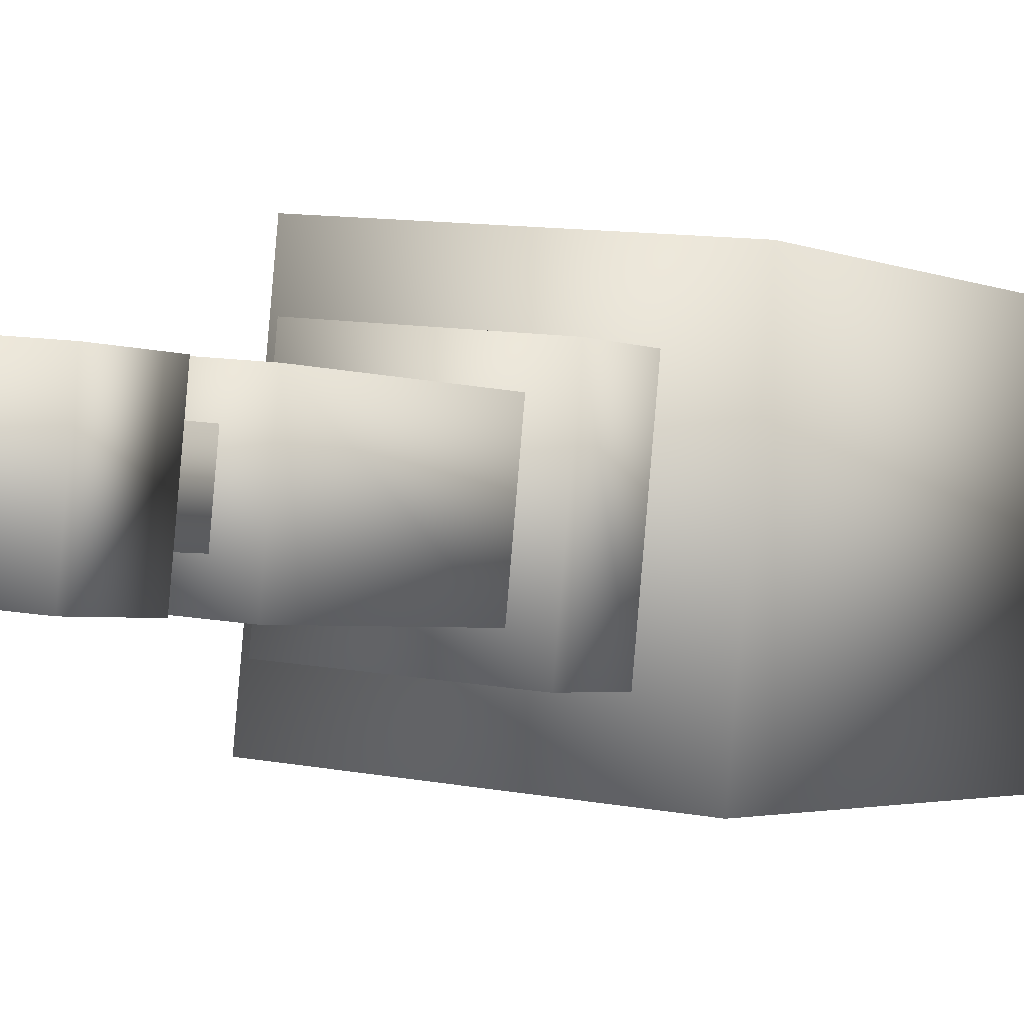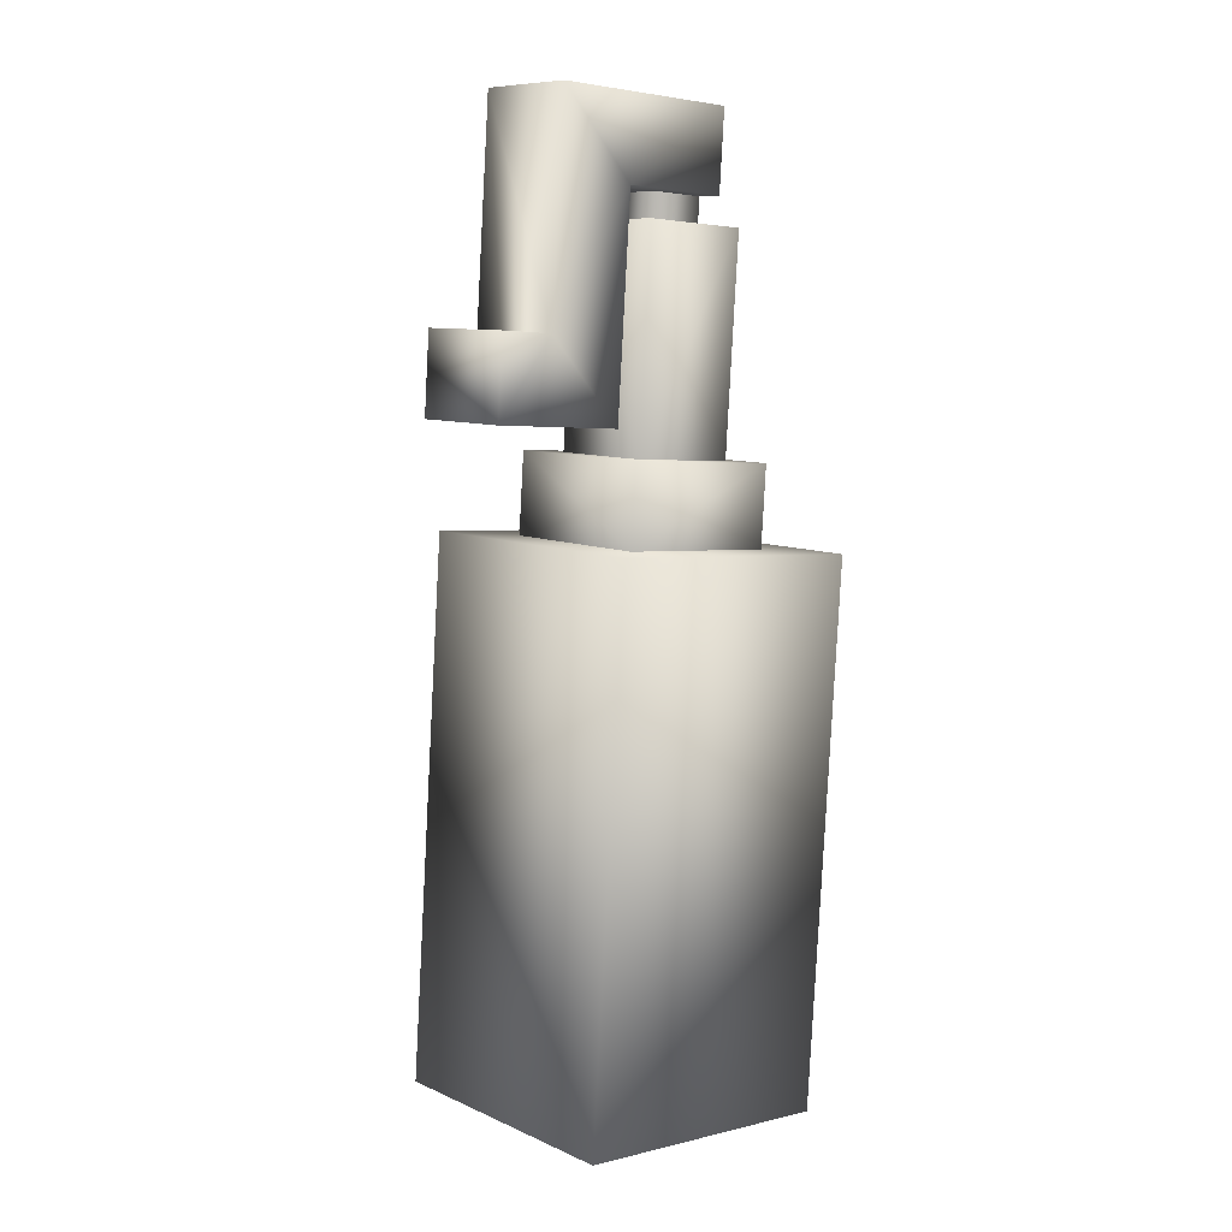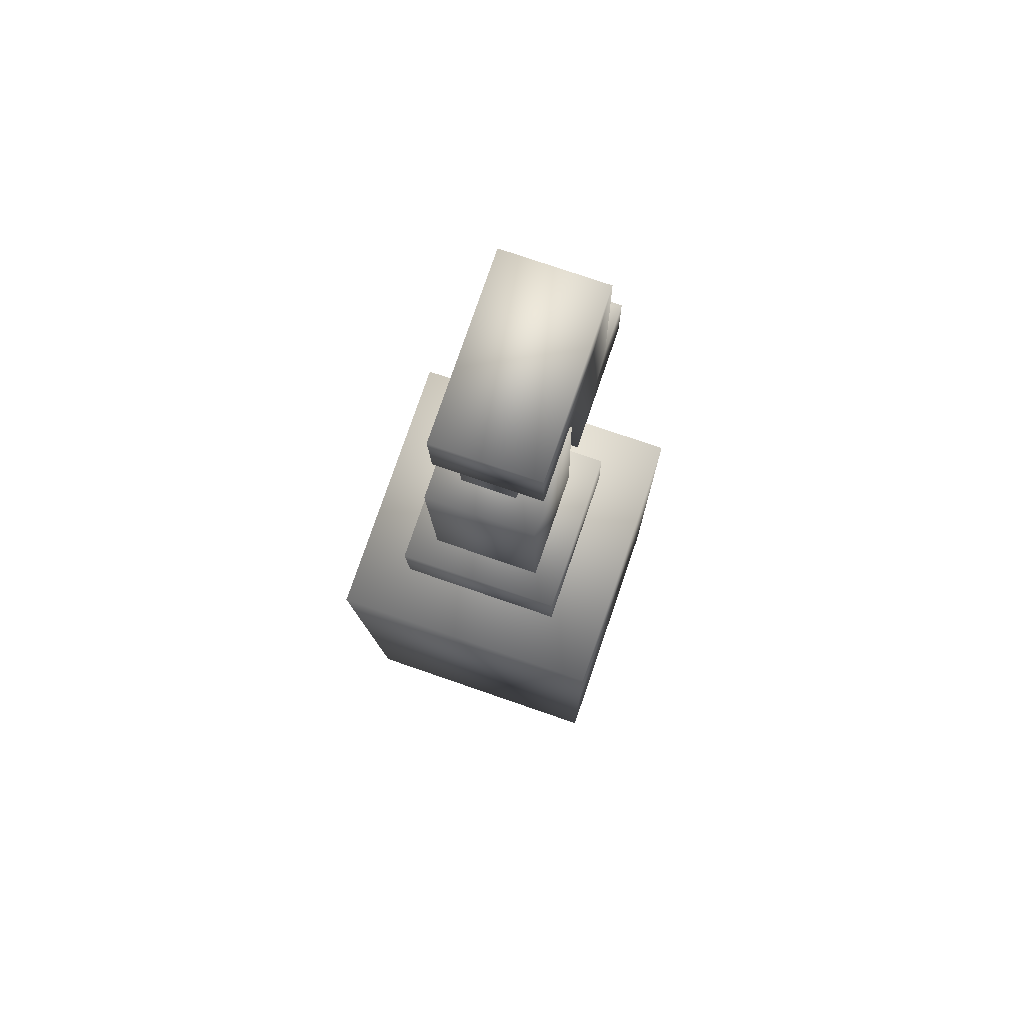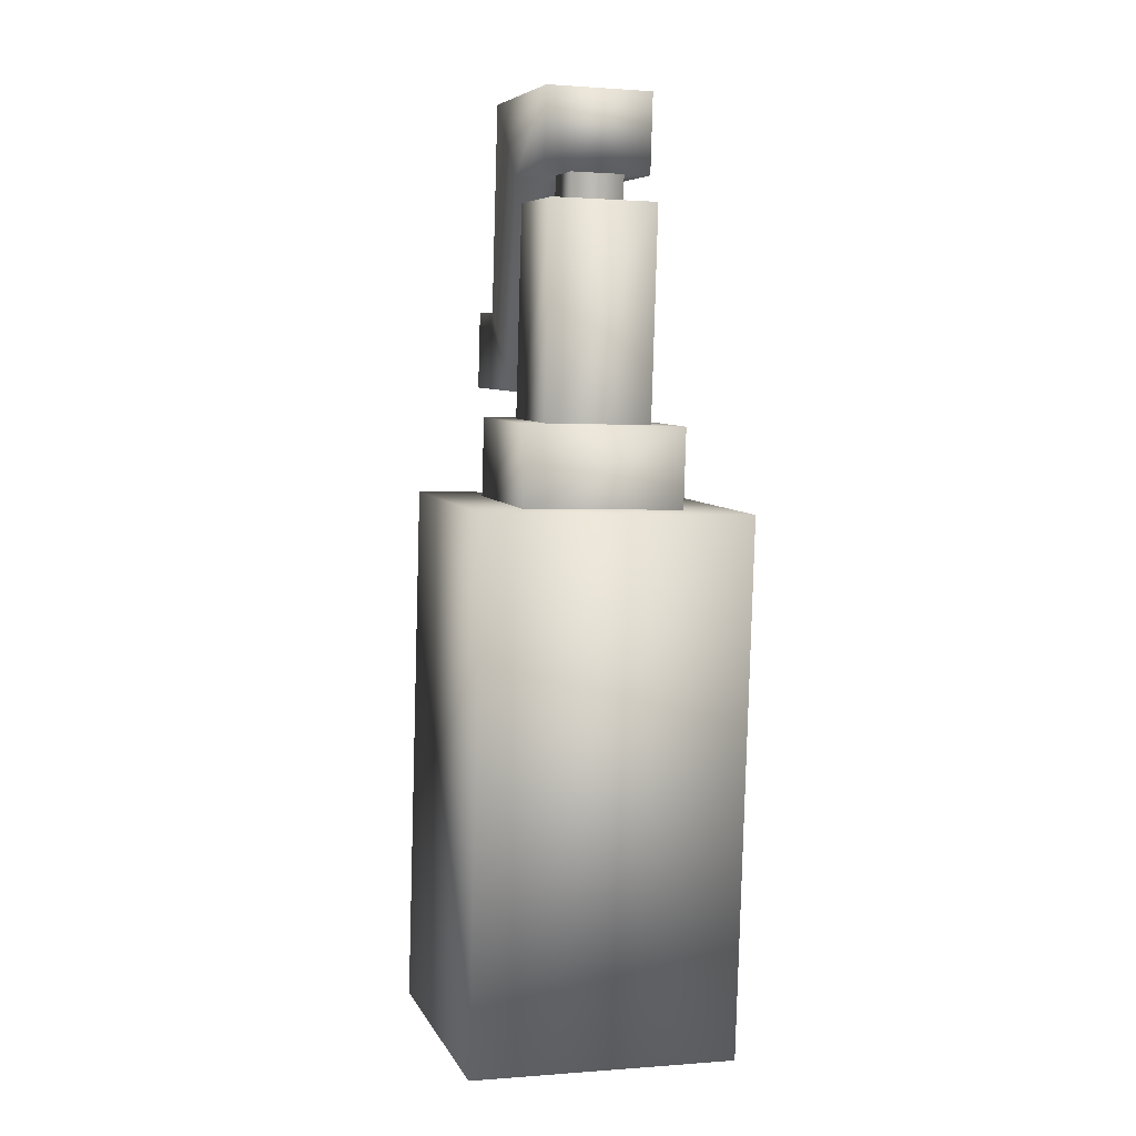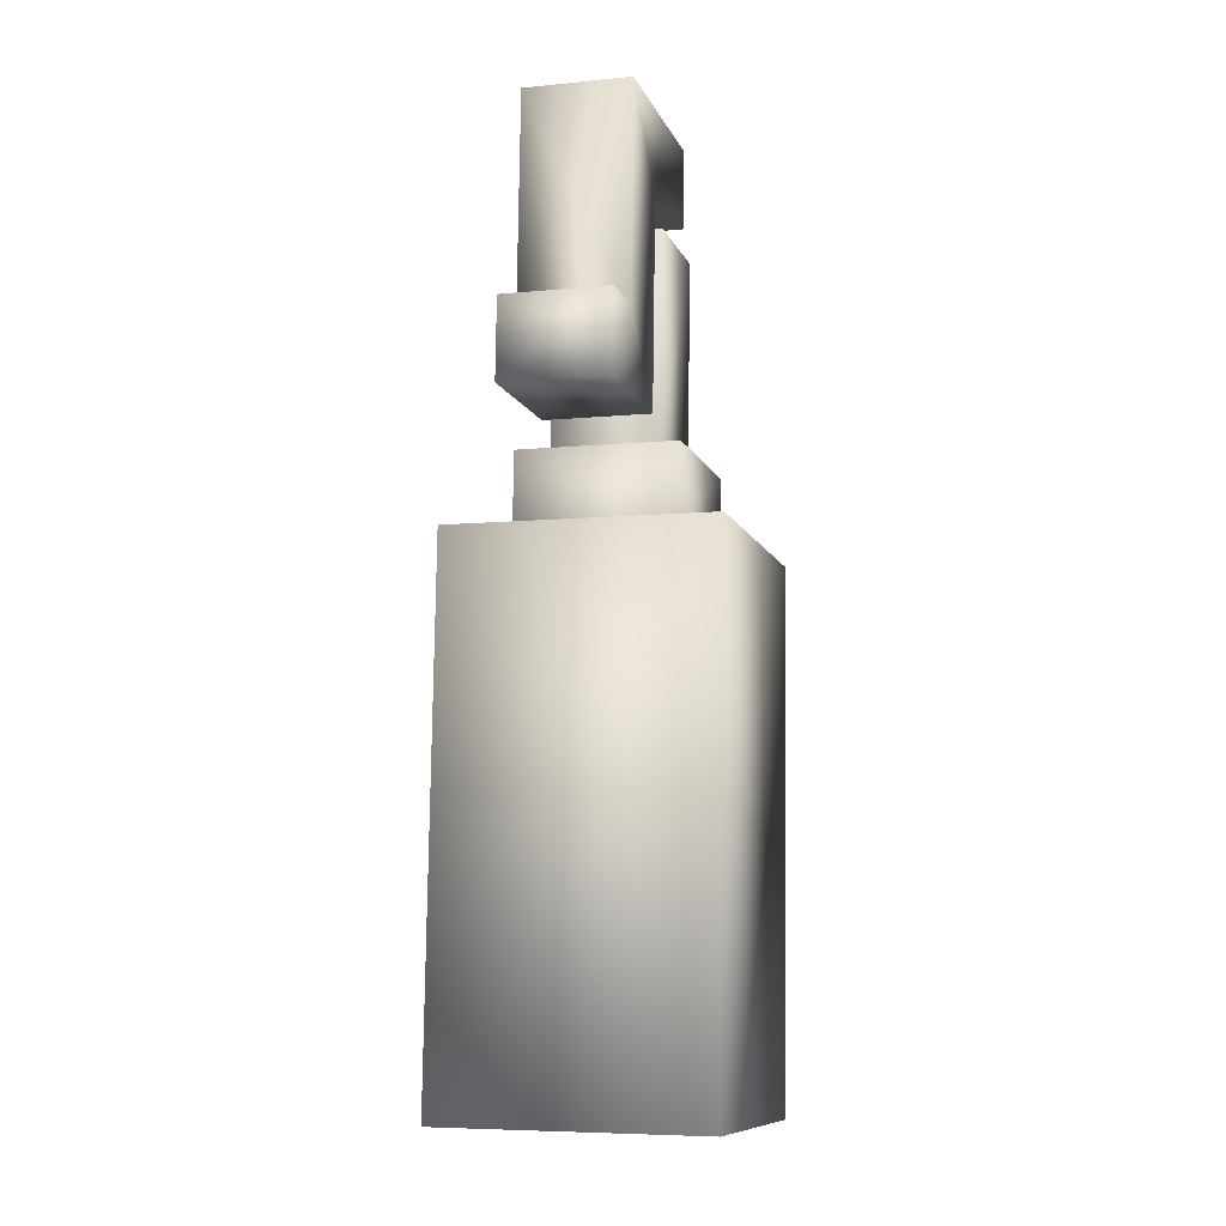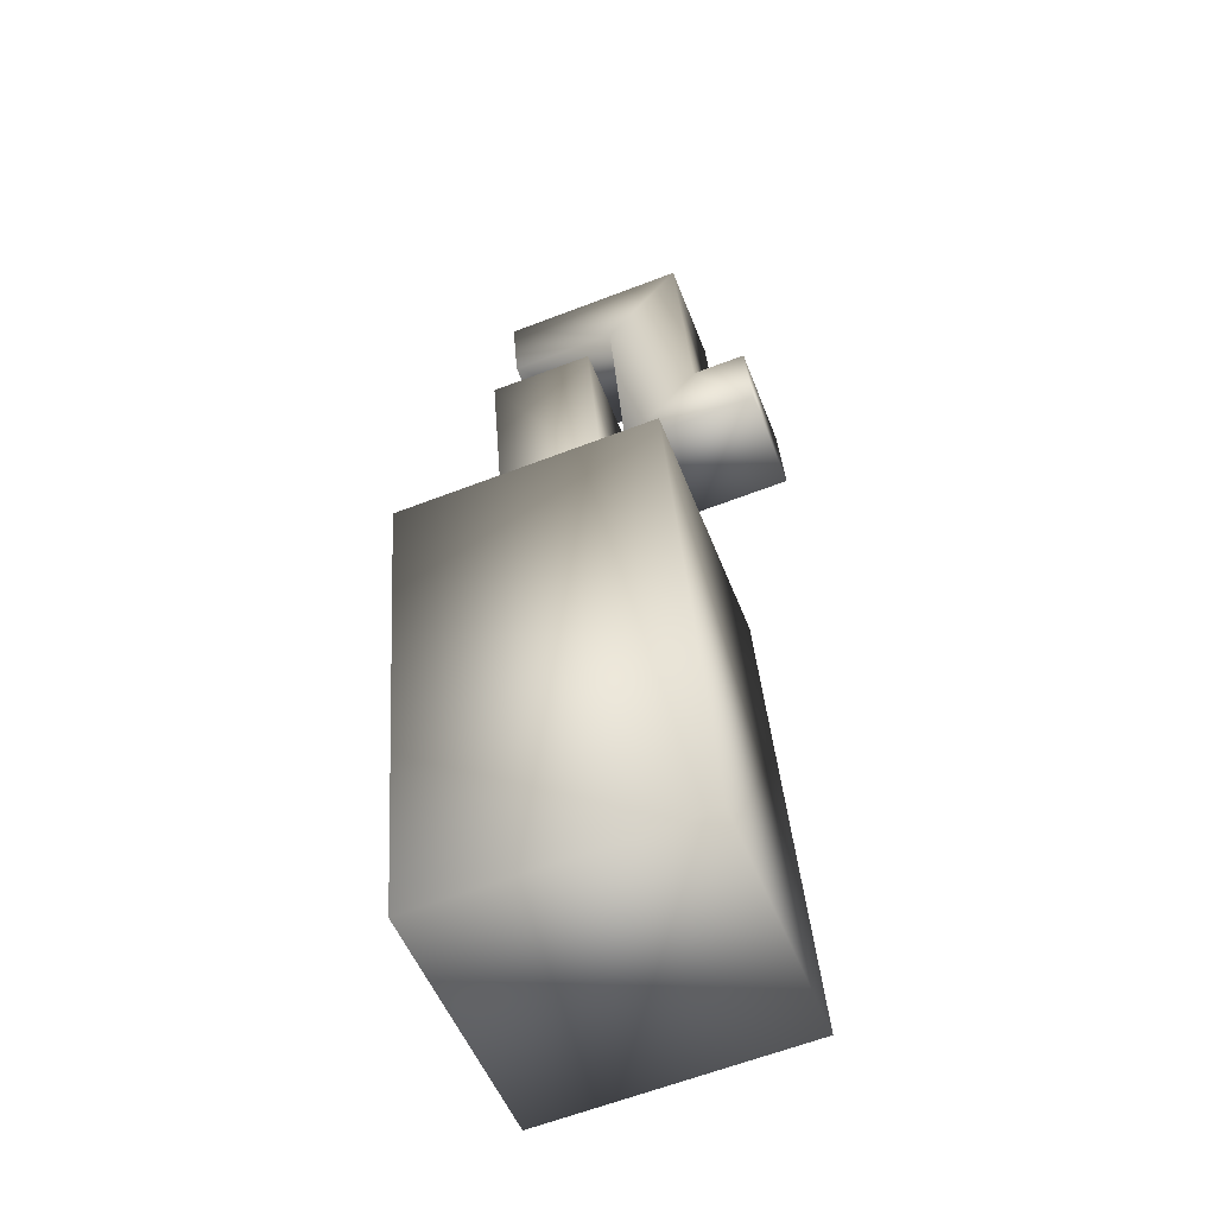
<metadata>
{"format":"obj","ext":"obj","renderer":"f3d","projection":"perspective","resolution":1024,"background":"white","views":[{"elev":-2.0,"azim":-147.8,"up":"+Z"},{"elev":9.5,"azim":134.0,"up":"+Y"},{"elev":74.4,"azim":-76.4,"up":"+Y"},{"elev":2.2,"azim":-112.0,"up":"+Y"},{"elev":-5.4,"azim":100.6,"up":"+Y"},{"elev":-52.0,"azim":15.1,"up":"+Y"}]}
</metadata>
<code>
g gadget_molotov_mesh
v -0.1133 0.1749 0.08233
v -0.08575 -0.19 0.08229
v -0.0683 -0.1886 -0.09982
v -0.09585 0.1762 -0.09978
v -0.07762 0.2326 0.04941
v -0.07348 0.1779 0.0494
v -0.06302 0.1787 -0.05986
v -0.06715 0.2334 -0.05986
v -0.06873 0.3801 0.03296
v -0.05771 0.2341 0.03295
v -0.05074 0.2347 -0.0399
v -0.06175 0.3806 -0.03988
v -0.05021 0.3998 0.0165
v -0.04883 0.3816 0.0165
v -0.04534 0.3819 -0.01992
v -0.04672 0.4001 -0.01992
v -0.05608 0.4544 0.03472
v -0.05195 0.3997 0.03471
v -0.04497 0.4002 -0.03813
v -0.0491 0.455 -0.03812
v 0.02069 0.4052 0.04171
v 0.03171 0.2592 0.0417
v 0.03868 0.2598 -0.03115
v 0.02766 0.4057 -0.03113
v -0.009021 0.3846 -0.01642
v -0.01251 0.3843 0.02
v -0.01389 0.4026 0.02
v -0.0104 0.4028 -0.01642
v 0.0219 0.2402 -0.0329
v 0.01492 0.2396 0.03995
v 0.003905 0.3856 0.03996
v 0.01088 0.3861 -0.03288
v 0.04594 0.1869 -0.04936
v 0.03547 0.1861 0.0599
v 0.03134 0.2409 0.05991
v 0.04181 0.2417 -0.04936
v 0.1133 -0.1749 -0.08233
v 0.09585 -0.1762 0.09978
v 0.0683 0.1886 0.09982
v 0.08575 0.19 -0.08229
v 0.08903 0.3186 -0.02589
v 0.08205 0.3181 0.04695
v 0.07103 0.464 0.04697
v 0.07801 0.4646 -0.02588
v 0.1295 0.2666 -0.0224
v 0.1225 0.2661 0.05045
v 0.1184 0.3208 0.05045
v 0.1253 0.3214 -0.02239
v 0.09585 -0.1762 0.09978
v -0.08575 -0.19 0.08229
v -0.1133 0.1749 0.08233
v 0.0683 0.1886 0.09982
v 0.03547 0.1861 0.0599
v -0.07348 0.1779 0.0494
v -0.07762 0.2326 0.04941
v 0.03134 0.2409 0.05991
v 0.01492 0.2396 0.03995
v -0.05771 0.2341 0.03295
v -0.06873 0.3801 0.03296
v 0.003905 0.3856 0.03996
v 0.02069 0.4052 0.04171
v -0.05195 0.3997 0.03471
v -0.05608 0.4544 0.03472
v 0.07103 0.464 0.04697
v 0.08205 0.3181 0.04695
v 0.03171 0.2592 0.0417
v 0.1225 0.2661 0.05045
v 0.1184 0.3208 0.05045
v -0.01251 0.3843 0.02
v -0.04883 0.3816 0.0165
v -0.05021 0.3998 0.0165
v -0.01389 0.4026 0.02
v -0.04672 0.4001 -0.01992
v -0.04534 0.3819 -0.01992
v -0.009021 0.3846 -0.01642
v -0.0104 0.4028 -0.01642
v -0.06175 0.3806 -0.03988
v -0.05074 0.2347 -0.0399
v 0.0219 0.2402 -0.0329
v 0.01088 0.3861 -0.03288
v -0.0491 0.455 -0.03812
v -0.04497 0.4002 -0.03813
v 0.02766 0.4057 -0.03113
v 0.07801 0.4646 -0.02588
v 0.08903 0.3186 -0.02589
v 0.03868 0.2598 -0.03115
v 0.1295 0.2666 -0.0224
v 0.1253 0.3214 -0.02239
v -0.06715 0.2334 -0.05986
v -0.06302 0.1787 -0.05986
v 0.04594 0.1869 -0.04936
v 0.04181 0.2417 -0.04936
v -0.09585 0.1762 -0.09978
v -0.0683 -0.1886 -0.09982
v 0.1133 -0.1749 -0.08233
v 0.08575 0.19 -0.08229
v -0.0683 -0.1886 -0.09982
v -0.08575 -0.19 0.08229
v 0.09585 -0.1762 0.09978
v 0.1133 -0.1749 -0.08233
v 0.03868 0.2598 -0.03115
v 0.03171 0.2592 0.0417
v 0.1225 0.2661 0.05045
v 0.1295 0.2666 -0.0224
v 0.02766 0.4057 -0.03113
v -0.04497 0.4002 -0.03813
v -0.05195 0.3997 0.03471
v 0.02069 0.4052 0.04171
v 0.0683 0.1886 0.09982
v -0.1133 0.1749 0.08233
v -0.09585 0.1762 -0.09978
v 0.08575 0.19 -0.08229
v 0.04181 0.2417 -0.04936
v 0.03134 0.2409 0.05991
v -0.07762 0.2326 0.04941
v -0.06715 0.2334 -0.05986
v 0.1184 0.3208 0.05045
v 0.08205 0.3181 0.04695
v 0.08903 0.3186 -0.02589
v 0.1253 0.3214 -0.02239
v 0.003905 0.3856 0.03996
v -0.06873 0.3801 0.03296
v -0.06175 0.3806 -0.03988
v 0.01088 0.3861 -0.03288
v 0.07103 0.464 0.04697
v -0.05608 0.4544 0.03472
v -0.0491 0.455 -0.03812
v 0.07801 0.4646 -0.02588
g gadget_molotov_mesh_0
f 3 2 1
f 4 3 1
f 7 6 5
f 8 7 5
f 11 10 9
f 12 11 9
f 15 14 13
f 16 15 13
f 19 18 17
f 20 19 17
f 23 22 21
f 24 23 21
f 27 26 25
f 28 27 25
f 31 30 29
f 32 31 29
f 35 34 33
f 36 35 33
f 39 38 37
f 40 39 37
f 43 42 41
f 44 43 41
f 47 46 45
f 48 47 45
f 51 50 49
f 52 51 49
f 55 54 53
f 56 55 53
f 59 58 57
f 60 59 57
f 63 62 61
f 64 63 61
f 64 61 65
f 61 66 65
f 65 66 67
f 68 65 67
f 71 70 69
f 72 71 69
f 75 74 73
f 76 75 73
f 79 78 77
f 80 79 77
f 83 82 81
f 84 83 81
f 84 85 83
f 85 86 83
f 87 86 85
f 88 87 85
f 91 90 89
f 92 91 89
f 95 94 93
f 96 95 93
f 99 98 97
f 100 99 97
f 103 102 101
f 104 103 101
f 107 106 105
f 108 107 105
f 111 110 109
f 112 111 109
f 115 114 113
f 116 115 113
f 119 118 117
f 120 119 117
f 123 122 121
f 124 123 121
f 127 126 125
f 128 127 125

</code>
